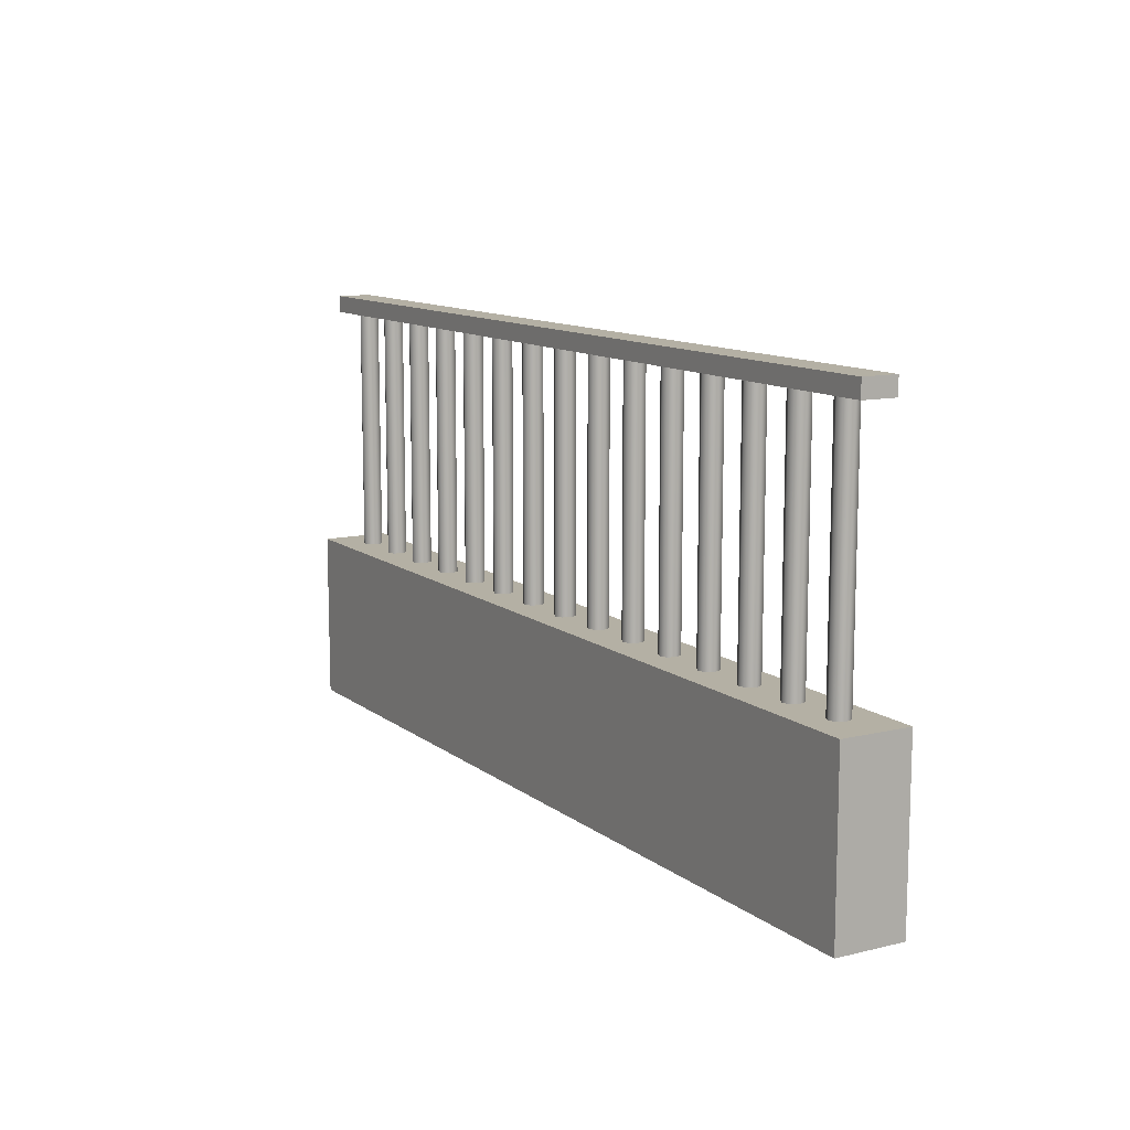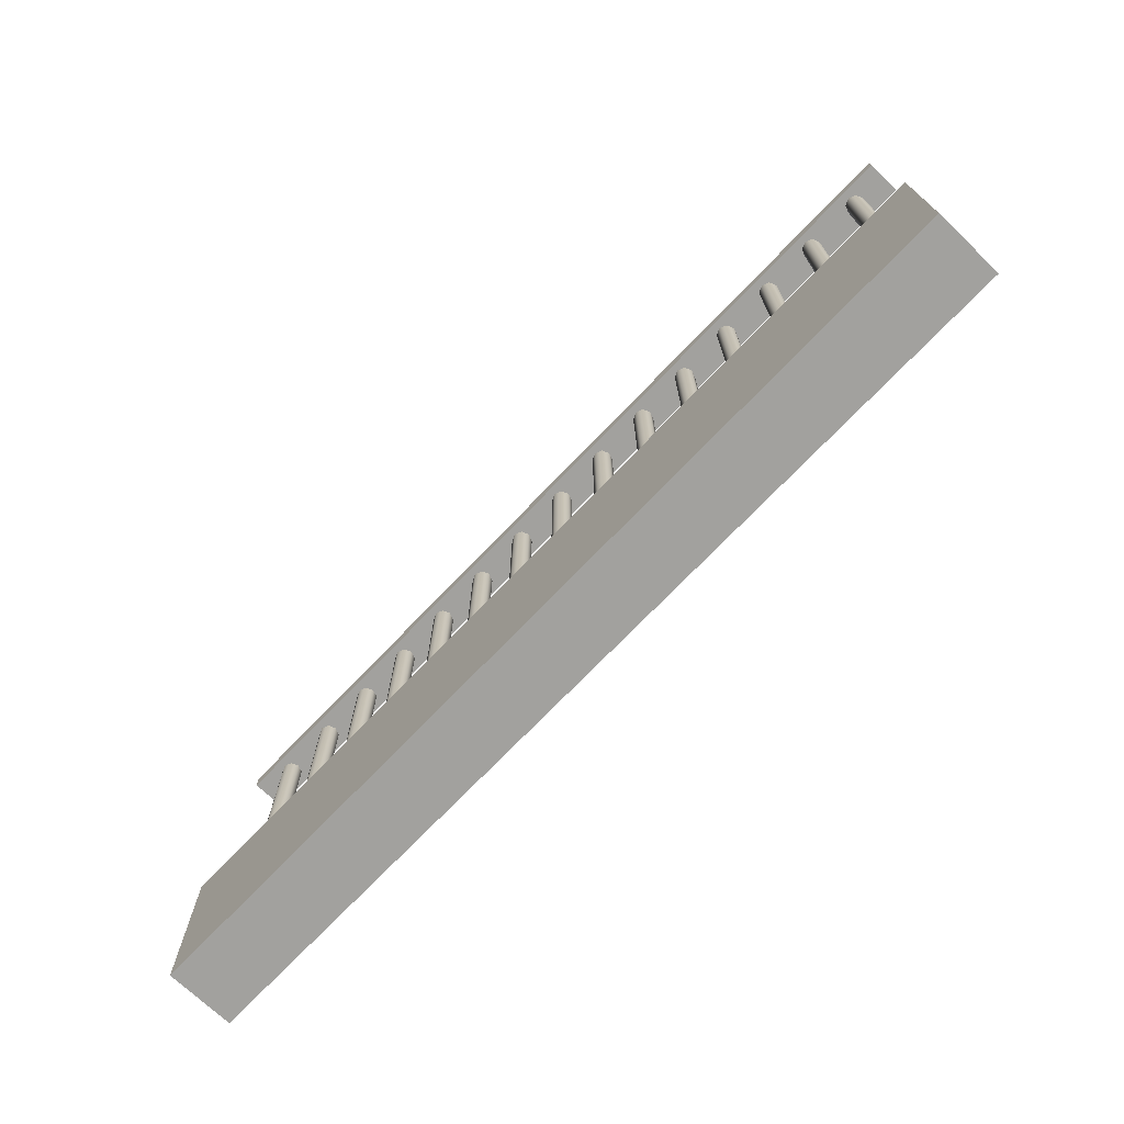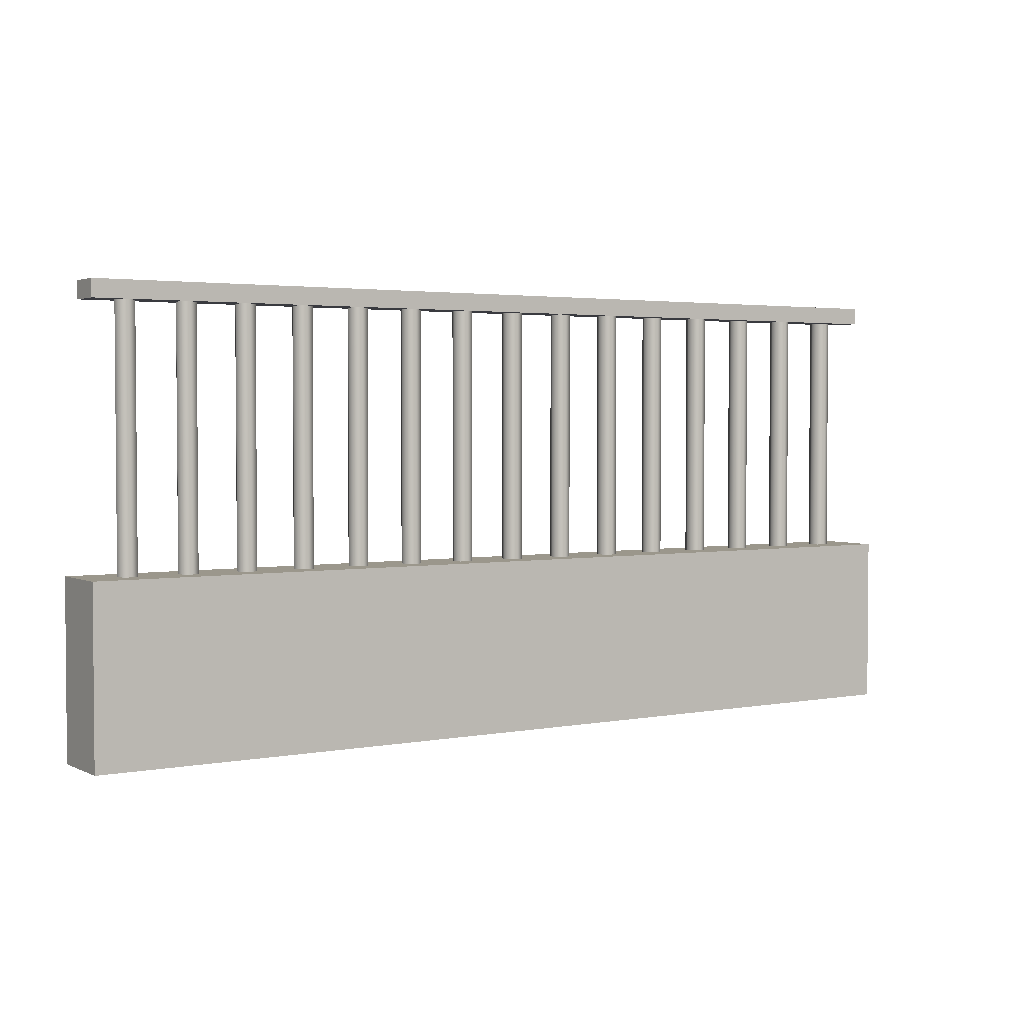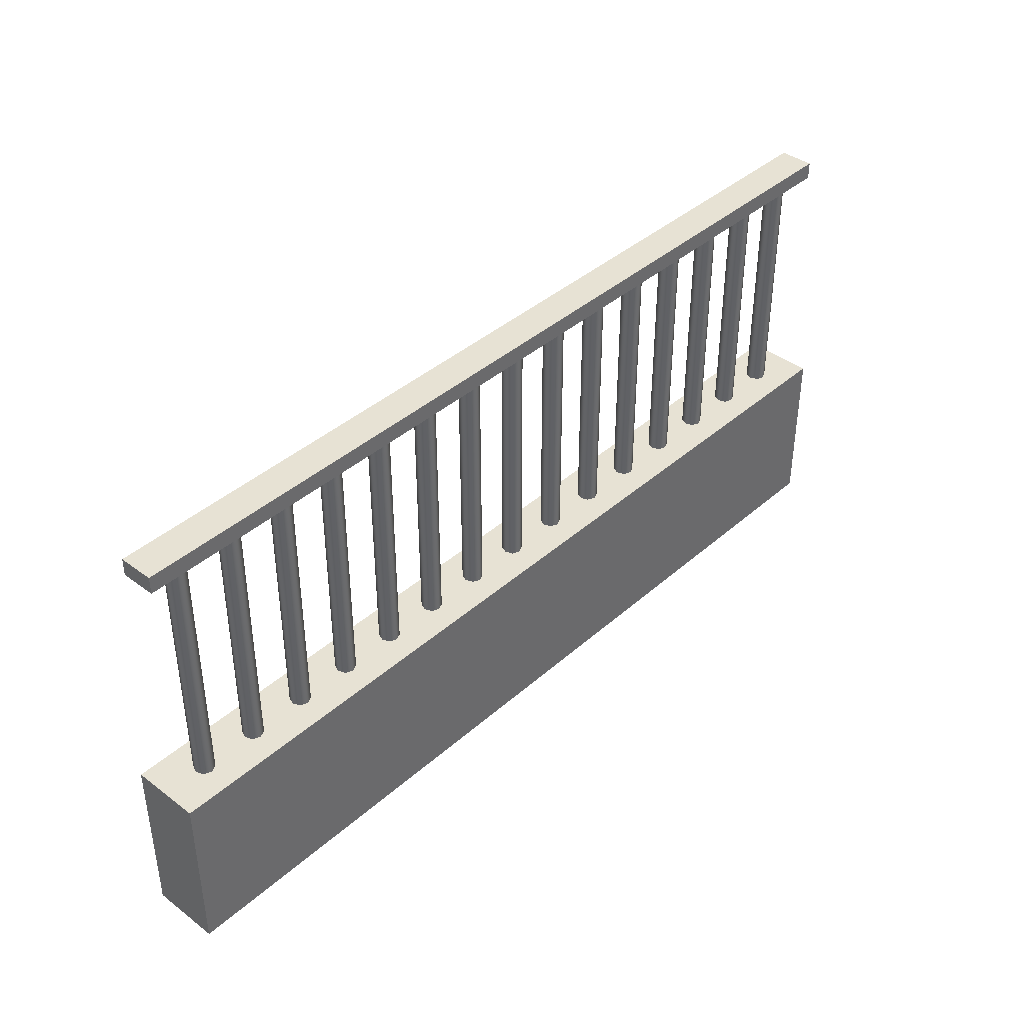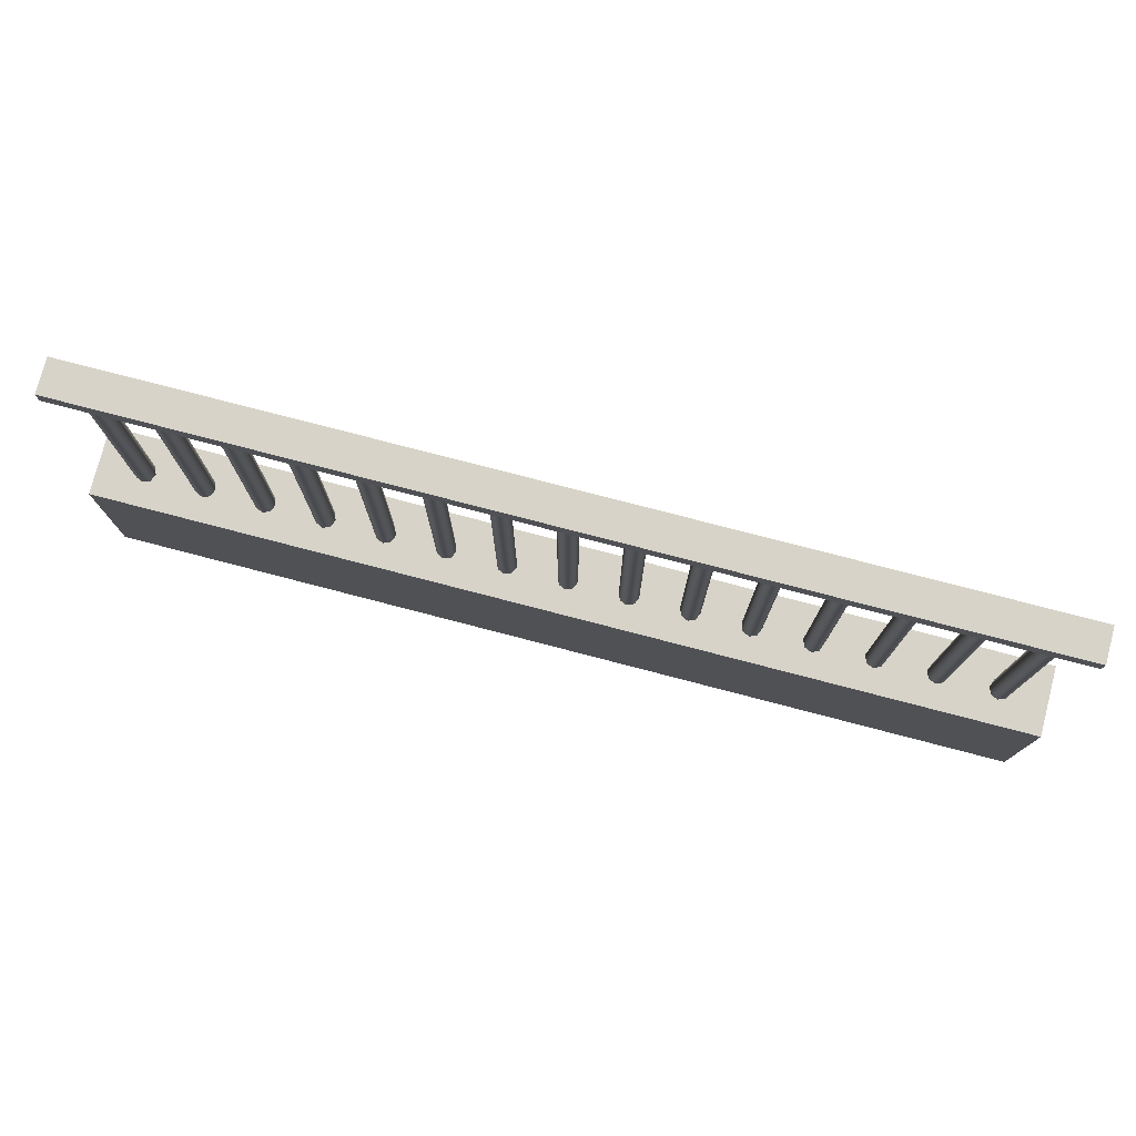
<metadata>
{"format":"obj","ext":"obj","renderer":"f3d","projection":"perspective","resolution":1024,"background":"white","views":[{"elev":11.4,"azim":59.7,"up":"+Y"},{"elev":-72.0,"azim":46.3,"up":"+Y"},{"elev":2.8,"azim":-33.1,"up":"+Y"},{"elev":40.0,"azim":132.7,"up":"+Y"},{"elev":77.1,"azim":-165.4,"up":"+Y"}]}
</metadata>
<code>
o Cube.2664_Cube.058
v 1.815 0.6518 -0.3607
v 1.815 0.6533 -0.3607
v 1.815 0.6518 -0.3577
v 1.815 0.6533 -0.3577
v 1.894 0.6518 -0.3607
v 1.894 0.6533 -0.3607
v 1.894 0.6518 -0.3577
v 1.894 0.6533 -0.3577
f 2 1 3
f 4 3 7
f 8 7 5
f 6 5 1
f 7 3 1
f 4 8 6
f 2 3 4
f 4 7 8
f 8 5 6
f 6 1 2
f 7 1 5
f 4 6 2
o Cylinder
v 1.891 0.6203 -0.3583
v 1.891 0.6518 -0.3583
v 1.891 0.6203 -0.3586
v 1.891 0.6518 -0.3586
v 1.892 0.6203 -0.3592
v 1.892 0.6518 -0.3592
v 1.891 0.6203 -0.3599
v 1.891 0.6518 -0.3599
v 1.891 0.6203 -0.3601
v 1.891 0.6518 -0.3601
v 1.89 0.6203 -0.3599
v 1.89 0.6518 -0.3599
v 1.89 0.6203 -0.3592
v 1.89 0.6518 -0.3592
v 1.89 0.6203 -0.3586
v 1.89 0.6518 -0.3586
v 1.885 0.6203 -0.3583
v 1.885 0.6518 -0.3583
v 1.886 0.6203 -0.3586
v 1.886 0.6518 -0.3586
v 1.886 0.6203 -0.3592
v 1.886 0.6518 -0.3592
v 1.886 0.6203 -0.3599
v 1.886 0.6518 -0.3599
v 1.885 0.6203 -0.3601
v 1.885 0.6518 -0.3601
v 1.885 0.6203 -0.3599
v 1.885 0.6518 -0.3599
v 1.885 0.6203 -0.3592
v 1.885 0.6518 -0.3592
v 1.885 0.6203 -0.3586
v 1.885 0.6518 -0.3586
v 1.88 0.6203 -0.3583
v 1.88 0.6518 -0.3583
v 1.881 0.6203 -0.3586
v 1.881 0.6518 -0.3586
v 1.881 0.6203 -0.3592
v 1.881 0.6518 -0.3592
v 1.881 0.6203 -0.3599
v 1.881 0.6518 -0.3599
v 1.88 0.6203 -0.3601
v 1.88 0.6518 -0.3601
v 1.88 0.6203 -0.3599
v 1.88 0.6518 -0.3599
v 1.879 0.6203 -0.3592
v 1.879 0.6518 -0.3592
v 1.88 0.6203 -0.3586
v 1.88 0.6518 -0.3586
v 1.875 0.6203 -0.3583
v 1.875 0.6518 -0.3583
v 1.876 0.6203 -0.3586
v 1.876 0.6518 -0.3586
v 1.876 0.6203 -0.3592
v 1.876 0.6518 -0.3592
v 1.876 0.6203 -0.3599
v 1.876 0.6518 -0.3599
v 1.875 0.6203 -0.3601
v 1.875 0.6518 -0.3601
v 1.874 0.6203 -0.3599
v 1.874 0.6518 -0.3599
v 1.874 0.6203 -0.3592
v 1.874 0.6518 -0.3592
v 1.874 0.6203 -0.3586
v 1.874 0.6518 -0.3586
v 1.87 0.6203 -0.3583
v 1.87 0.6518 -0.3583
v 1.871 0.6203 -0.3586
v 1.871 0.6518 -0.3586
v 1.871 0.6203 -0.3592
v 1.871 0.6518 -0.3592
v 1.871 0.6203 -0.3599
v 1.871 0.6518 -0.3599
v 1.87 0.6203 -0.3601
v 1.87 0.6518 -0.3601
v 1.869 0.6203 -0.3599
v 1.869 0.6518 -0.3599
v 1.869 0.6203 -0.3592
v 1.869 0.6518 -0.3592
v 1.869 0.6203 -0.3586
v 1.869 0.6518 -0.3586
v 1.865 0.6203 -0.3583
v 1.865 0.6518 -0.3583
v 1.865 0.6203 -0.3586
v 1.865 0.6518 -0.3586
v 1.866 0.6203 -0.3592
v 1.866 0.6518 -0.3592
v 1.865 0.6203 -0.3599
v 1.865 0.6518 -0.3599
v 1.865 0.6203 -0.3601
v 1.865 0.6518 -0.3601
v 1.864 0.6203 -0.3599
v 1.864 0.6518 -0.3599
v 1.864 0.6203 -0.3592
v 1.864 0.6518 -0.3592
v 1.864 0.6203 -0.3586
v 1.864 0.6518 -0.3586
v 1.86 0.6203 -0.3583
v 1.86 0.6518 -0.3583
v 1.86 0.6203 -0.3586
v 1.86 0.6518 -0.3586
v 1.86 0.6203 -0.3592
v 1.86 0.6518 -0.3592
v 1.86 0.6203 -0.3599
v 1.86 0.6518 -0.3599
v 1.86 0.6203 -0.3601
v 1.86 0.6518 -0.3601
v 1.859 0.6203 -0.3599
v 1.859 0.6518 -0.3599
v 1.859 0.6203 -0.3592
v 1.859 0.6518 -0.3592
v 1.859 0.6203 -0.3586
v 1.859 0.6518 -0.3586
v 1.854 0.6203 -0.3583
v 1.854 0.6518 -0.3583
v 1.855 0.6203 -0.3586
v 1.855 0.6518 -0.3586
v 1.855 0.6203 -0.3592
v 1.855 0.6518 -0.3592
v 1.855 0.6203 -0.3599
v 1.855 0.6518 -0.3599
v 1.854 0.6203 -0.3601
v 1.854 0.6518 -0.3601
v 1.854 0.6203 -0.3599
v 1.854 0.6518 -0.3599
v 1.853 0.6203 -0.3592
v 1.853 0.6518 -0.3592
v 1.854 0.6203 -0.3586
v 1.854 0.6518 -0.3586
v 1.849 0.6203 -0.3583
v 1.849 0.6518 -0.3583
v 1.85 0.6203 -0.3586
v 1.85 0.6518 -0.3586
v 1.85 0.6203 -0.3592
v 1.85 0.6518 -0.3592
v 1.85 0.6203 -0.3599
v 1.85 0.6518 -0.3599
v 1.849 0.6203 -0.3601
v 1.849 0.6518 -0.3601
v 1.849 0.6203 -0.3599
v 1.849 0.6518 -0.3599
v 1.848 0.6203 -0.3592
v 1.848 0.6518 -0.3592
v 1.849 0.6203 -0.3586
v 1.849 0.6518 -0.3586
v 1.844 0.6203 -0.3583
v 1.844 0.6518 -0.3583
v 1.845 0.6203 -0.3586
v 1.845 0.6518 -0.3586
v 1.845 0.6203 -0.3592
v 1.845 0.6518 -0.3592
v 1.845 0.6203 -0.3599
v 1.845 0.6518 -0.3599
v 1.844 0.6203 -0.3601
v 1.844 0.6518 -0.3601
v 1.843 0.6203 -0.3599
v 1.843 0.6518 -0.3599
v 1.843 0.6203 -0.3592
v 1.843 0.6518 -0.3592
v 1.843 0.6203 -0.3586
v 1.843 0.6518 -0.3586
v 1.839 0.6203 -0.3583
v 1.839 0.6518 -0.3583
v 1.839 0.6203 -0.3586
v 1.839 0.6518 -0.3586
v 1.84 0.6203 -0.3592
v 1.84 0.6518 -0.3592
v 1.839 0.6203 -0.3599
v 1.839 0.6518 -0.3599
v 1.839 0.6203 -0.3601
v 1.839 0.6518 -0.3601
v 1.838 0.6203 -0.3599
v 1.838 0.6518 -0.3599
v 1.838 0.6203 -0.3592
v 1.838 0.6518 -0.3592
v 1.838 0.6203 -0.3586
v 1.838 0.6518 -0.3586
v 1.834 0.6203 -0.3583
v 1.834 0.6518 -0.3583
v 1.834 0.6203 -0.3586
v 1.834 0.6518 -0.3586
v 1.834 0.6203 -0.3592
v 1.834 0.6518 -0.3592
v 1.834 0.6203 -0.3599
v 1.834 0.6518 -0.3599
v 1.834 0.6203 -0.3601
v 1.834 0.6518 -0.3601
v 1.833 0.6203 -0.3599
v 1.833 0.6518 -0.3599
v 1.833 0.6203 -0.3592
v 1.833 0.6518 -0.3592
v 1.833 0.6203 -0.3586
v 1.833 0.6518 -0.3586
v 1.828 0.6203 -0.3583
v 1.828 0.6518 -0.3583
v 1.829 0.6203 -0.3586
v 1.829 0.6518 -0.3586
v 1.829 0.6203 -0.3592
v 1.829 0.6518 -0.3592
v 1.829 0.6203 -0.3599
v 1.829 0.6518 -0.3599
v 1.828 0.6203 -0.3601
v 1.828 0.6518 -0.3601
v 1.828 0.6203 -0.3599
v 1.828 0.6518 -0.3599
v 1.828 0.6203 -0.3592
v 1.828 0.6518 -0.3592
v 1.828 0.6203 -0.3586
v 1.828 0.6518 -0.3586
v 1.823 0.6203 -0.3583
v 1.823 0.6518 -0.3583
v 1.824 0.6203 -0.3586
v 1.824 0.6518 -0.3586
v 1.824 0.6203 -0.3592
v 1.824 0.6518 -0.3592
v 1.824 0.6203 -0.3599
v 1.824 0.6518 -0.3599
v 1.823 0.6203 -0.3601
v 1.823 0.6518 -0.3601
v 1.823 0.6203 -0.3599
v 1.823 0.6518 -0.3599
v 1.822 0.6203 -0.3592
v 1.822 0.6518 -0.3592
v 1.823 0.6203 -0.3586
v 1.823 0.6518 -0.3586
v 1.818 0.6203 -0.3583
v 1.818 0.6518 -0.3583
v 1.819 0.6203 -0.3586
v 1.819 0.6518 -0.3586
v 1.819 0.6203 -0.3592
v 1.819 0.6518 -0.3592
v 1.819 0.6203 -0.3599
v 1.819 0.6518 -0.3599
v 1.818 0.6203 -0.3601
v 1.818 0.6518 -0.3601
v 1.817 0.6203 -0.3599
v 1.817 0.6518 -0.3599
v 1.817 0.6203 -0.3592
v 1.817 0.6518 -0.3592
v 1.817 0.6203 -0.3586
v 1.817 0.6518 -0.3586
f 10 9 11
f 12 11 13
f 14 13 15
f 16 15 17
f 18 17 19
f 20 19 21
f 10 18 22
f 22 21 23
f 24 23 9
f 15 23 19
f 26 25 27
f 28 27 29
f 30 29 31
f 32 31 33
f 34 33 35
f 36 35 37
f 26 34 38
f 38 37 39
f 40 39 25
f 31 39 35
f 42 41 43
f 44 43 45
f 46 45 47
f 48 47 49
f 50 49 51
f 52 51 53
f 42 50 54
f 54 53 55
f 56 55 41
f 47 55 51
f 58 57 59
f 60 59 61
f 62 61 63
f 64 63 65
f 66 65 67
f 68 67 69
f 62 70 58
f 70 69 71
f 72 71 57
f 63 71 67
f 74 73 75
f 76 75 77
f 78 77 79
f 80 79 81
f 82 81 83
f 84 83 85
f 80 86 78
f 86 85 87
f 88 87 73
f 79 87 83
f 90 89 91
f 92 91 93
f 94 93 95
f 96 95 97
f 98 97 99
f 100 99 101
f 94 102 90
f 102 101 103
f 104 103 89
f 95 103 99
f 106 105 107
f 108 107 109
f 110 109 111
f 112 111 113
f 114 113 115
f 116 115 117
f 114 110 112
f 118 117 119
f 120 119 105
f 107 115 111
f 122 121 123
f 124 123 125
f 126 125 127
f 128 127 129
f 130 129 131
f 132 131 133
f 128 134 126
f 134 133 135
f 136 135 121
f 133 127 135
f 138 137 139
f 140 139 141
f 142 141 143
f 144 143 145
f 146 145 147
f 148 147 149
f 144 150 142
f 150 149 151
f 152 151 137
f 149 143 151
f 154 153 155
f 156 155 157
f 158 157 159
f 160 159 161
f 162 161 163
f 164 163 165
f 160 166 158
f 166 165 167
f 168 167 153
f 165 159 167
f 170 169 171
f 172 171 173
f 174 173 175
f 176 175 177
f 178 177 179
f 180 179 181
f 176 182 174
f 182 181 183
f 184 183 169
f 181 175 183
f 186 185 187
f 188 187 189
f 190 189 191
f 192 191 193
f 194 193 195
f 196 195 197
f 192 198 190
f 198 197 199
f 200 199 185
f 197 191 199
f 202 201 203
f 204 203 205
f 206 205 207
f 208 207 209
f 210 209 211
f 212 211 213
f 208 214 206
f 214 213 215
f 216 215 201
f 215 207 203
f 218 217 219
f 220 219 221
f 222 221 223
f 224 223 225
f 226 225 227
f 228 227 229
f 230 222 226
f 230 229 231
f 232 231 217
f 229 223 231
f 234 233 235
f 236 235 237
f 238 237 239
f 240 239 241
f 242 241 243
f 244 243 245
f 240 246 238
f 246 245 247
f 248 247 233
f 247 239 235
f 10 11 12
f 12 13 14
f 14 15 16
f 16 17 18
f 18 19 20
f 20 21 22
f 14 10 12
f 10 22 24
f 22 18 20
f 18 14 16
f 14 18 10
f 22 23 24
f 24 9 10
f 23 11 9
f 11 15 13
f 15 19 17
f 19 23 21
f 23 15 11
f 26 27 28
f 28 29 30
f 30 31 32
f 32 33 34
f 34 35 36
f 36 37 38
f 30 26 28
f 26 38 40
f 38 34 36
f 34 30 32
f 30 34 26
f 38 39 40
f 40 25 26
f 39 27 25
f 27 31 29
f 31 35 33
f 35 39 37
f 39 31 27
f 42 43 44
f 44 45 46
f 46 47 48
f 48 49 50
f 50 51 52
f 52 53 54
f 46 42 44
f 42 54 56
f 54 50 52
f 50 46 48
f 46 50 42
f 54 55 56
f 56 41 42
f 55 43 41
f 43 47 45
f 47 51 49
f 51 55 53
f 55 47 43
f 58 59 60
f 60 61 62
f 62 63 64
f 64 65 66
f 66 67 68
f 68 69 70
f 62 58 60
f 58 70 72
f 70 66 68
f 66 70 64
f 64 70 62
f 70 71 72
f 72 57 58
f 71 59 57
f 59 63 61
f 63 67 65
f 67 71 69
f 71 63 59
f 74 75 76
f 76 77 78
f 78 79 80
f 80 81 82
f 82 83 84
f 84 85 86
f 78 74 76
f 74 78 88
f 88 78 86
f 86 82 84
f 82 86 80
f 86 87 88
f 88 73 74
f 87 75 73
f 75 79 77
f 79 83 81
f 83 87 85
f 87 79 75
f 90 91 92
f 92 93 94
f 94 95 96
f 96 97 98
f 98 99 100
f 100 101 102
f 94 90 92
f 90 102 104
f 102 98 100
f 98 102 96
f 96 102 94
f 102 103 104
f 104 89 90
f 103 91 89
f 91 95 93
f 95 99 97
f 99 103 101
f 103 95 91
f 106 107 108
f 108 109 110
f 110 111 112
f 112 113 114
f 114 115 116
f 116 117 118
f 110 106 108
f 106 110 120
f 120 110 118
f 118 110 116
f 116 110 114
f 118 119 120
f 120 105 106
f 119 107 105
f 107 111 109
f 111 115 113
f 115 119 117
f 119 115 107
f 122 123 124
f 124 125 126
f 126 127 128
f 128 129 130
f 130 131 132
f 132 133 134
f 126 134 124
f 124 134 122
f 122 134 136
f 134 130 132
f 130 134 128
f 134 135 136
f 136 121 122
f 135 127 121
f 121 127 123
f 123 127 125
f 127 131 129
f 131 127 133
f 138 139 140
f 140 141 142
f 142 143 144
f 144 145 146
f 146 147 148
f 148 149 150
f 142 150 140
f 140 150 138
f 138 150 152
f 150 146 148
f 146 150 144
f 150 151 152
f 152 137 138
f 151 143 137
f 137 143 139
f 139 143 141
f 143 147 145
f 147 143 149
f 154 155 156
f 156 157 158
f 158 159 160
f 160 161 162
f 162 163 164
f 164 165 166
f 158 166 156
f 156 166 154
f 154 166 168
f 166 162 164
f 162 166 160
f 166 167 168
f 168 153 154
f 167 159 153
f 153 159 155
f 155 159 157
f 159 163 161
f 163 159 165
f 170 171 172
f 172 173 174
f 174 175 176
f 176 177 178
f 178 179 180
f 180 181 182
f 174 182 172
f 172 182 170
f 170 182 184
f 182 178 180
f 178 182 176
f 182 183 184
f 184 169 170
f 183 175 169
f 169 175 171
f 171 175 173
f 175 179 177
f 179 175 181
f 186 187 188
f 188 189 190
f 190 191 192
f 192 193 194
f 194 195 196
f 196 197 198
f 190 198 188
f 188 198 186
f 186 198 200
f 198 194 196
f 194 198 192
f 198 199 200
f 200 185 186
f 199 191 185
f 185 191 187
f 187 191 189
f 191 195 193
f 195 191 197
f 202 203 204
f 204 205 206
f 206 207 208
f 208 209 210
f 210 211 212
f 212 213 214
f 206 214 204
f 204 214 202
f 202 214 216
f 214 210 212
f 210 214 208
f 214 215 216
f 216 201 202
f 215 203 201
f 203 207 205
f 207 211 209
f 211 207 213
f 213 207 215
f 218 219 220
f 220 221 222
f 222 223 224
f 224 225 226
f 226 227 228
f 228 229 230
f 222 218 220
f 218 230 232
f 230 226 228
f 226 222 224
f 222 230 218
f 230 231 232
f 232 217 218
f 231 219 217
f 219 231 221
f 221 231 223
f 223 227 225
f 227 223 229
f 234 235 236
f 236 237 238
f 238 239 240
f 240 241 242
f 242 243 244
f 244 245 246
f 238 246 236
f 236 246 234
f 234 246 248
f 246 242 244
f 242 246 240
f 246 247 248
f 248 233 234
f 247 235 233
f 235 239 237
f 239 243 241
f 243 239 245
f 245 239 247
o Cube
v 1.814 0.615 -0.3622
v 1.814 0.63 -0.3622
v 1.814 0.615 -0.3562
v 1.814 0.63 -0.3562
v 1.895 0.615 -0.3622
v 1.895 0.63 -0.3622
v 1.895 0.615 -0.3562
v 1.895 0.63 -0.3562
f 250 249 251
f 252 251 255
f 256 255 253
f 254 253 249
f 255 251 249
f 252 256 254
f 250 251 252
f 252 255 256
f 256 253 254
f 254 249 250
f 255 249 253
f 252 254 250

</code>
